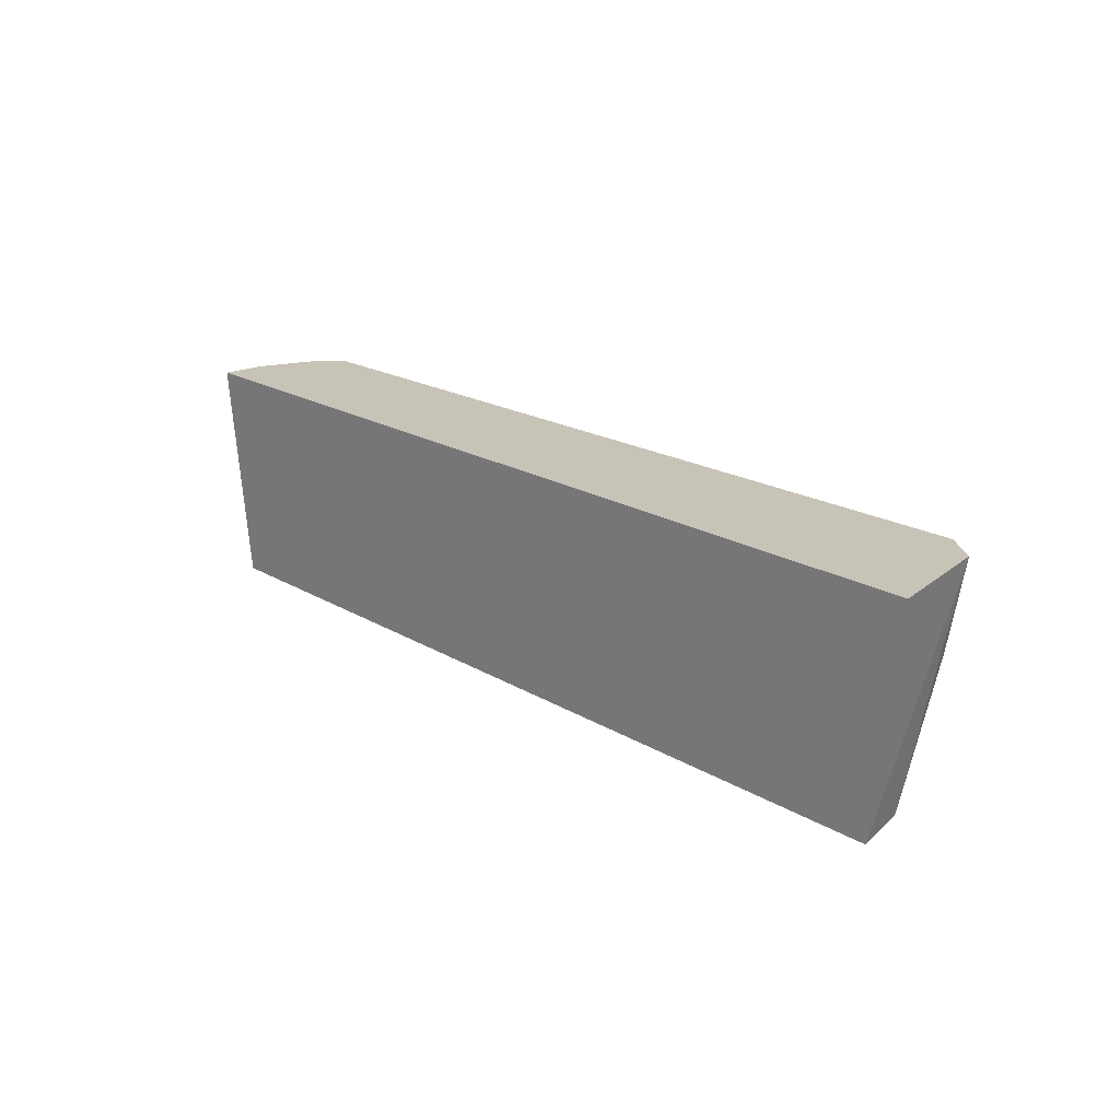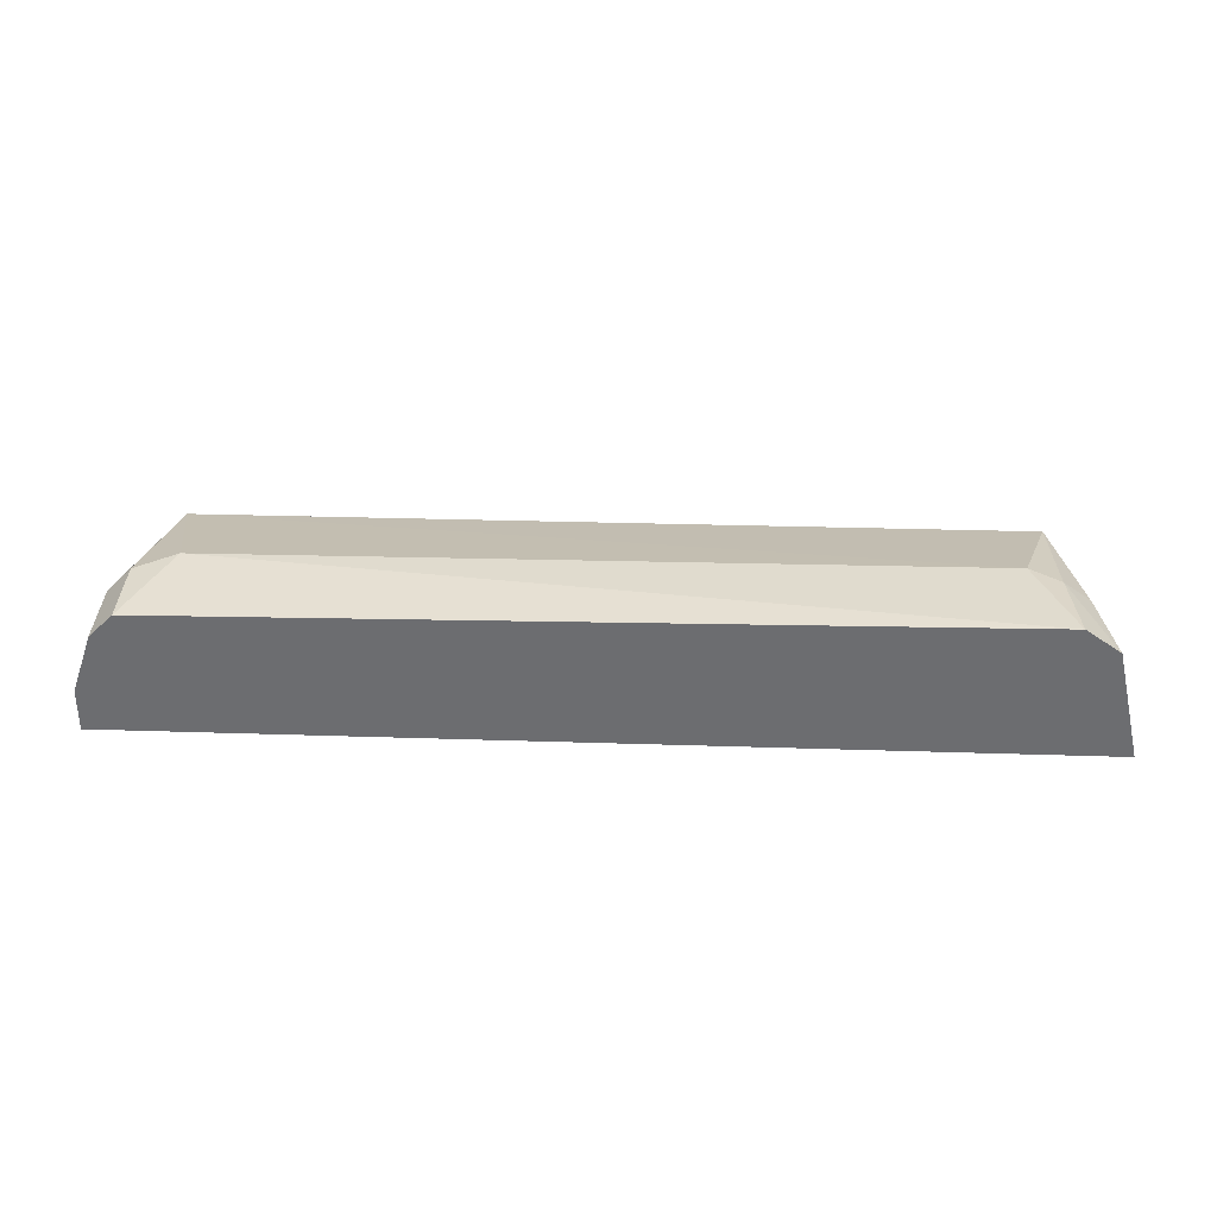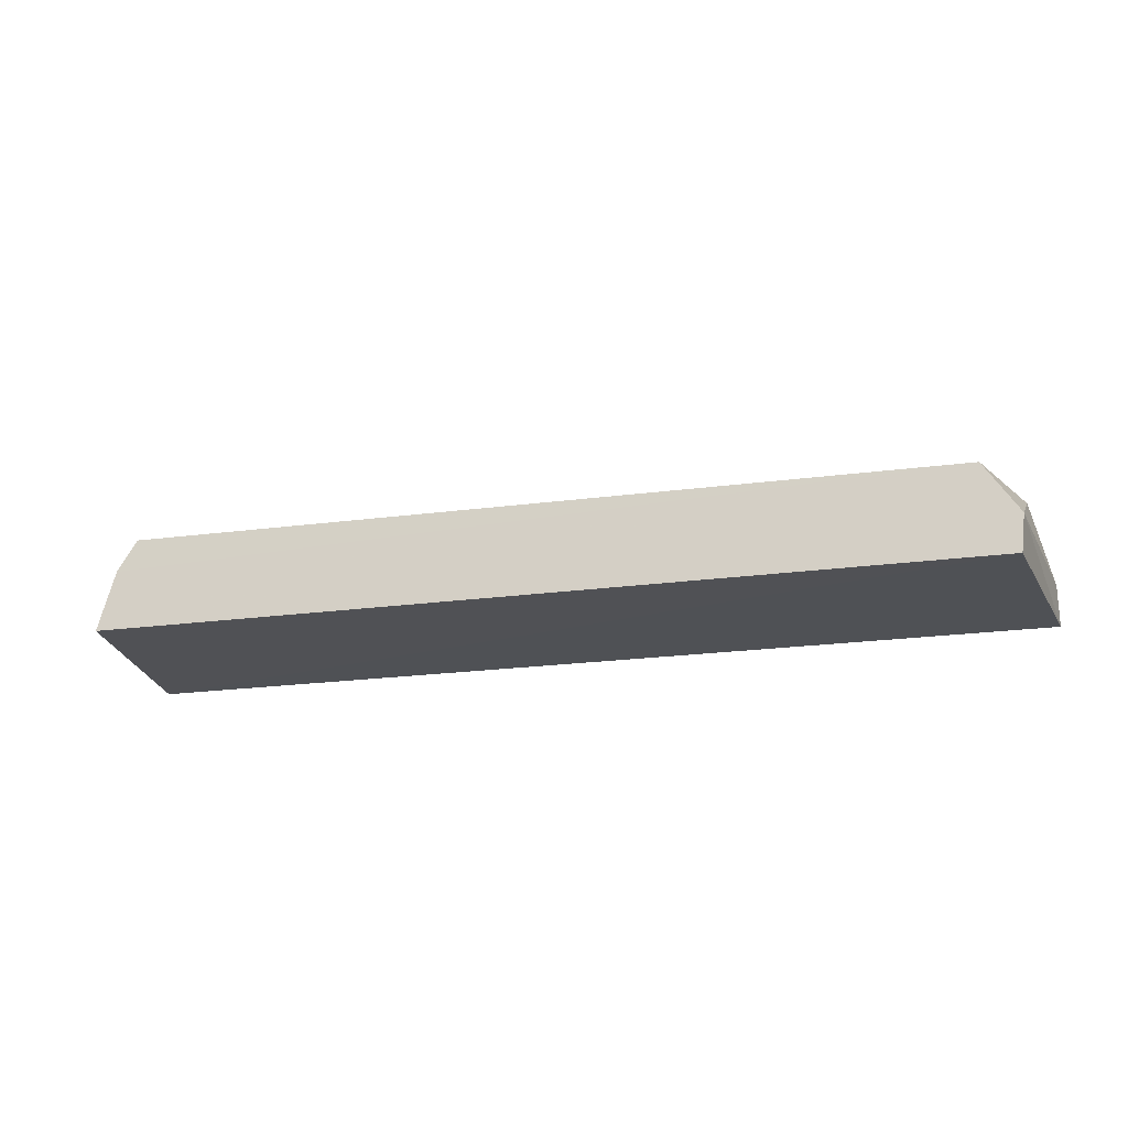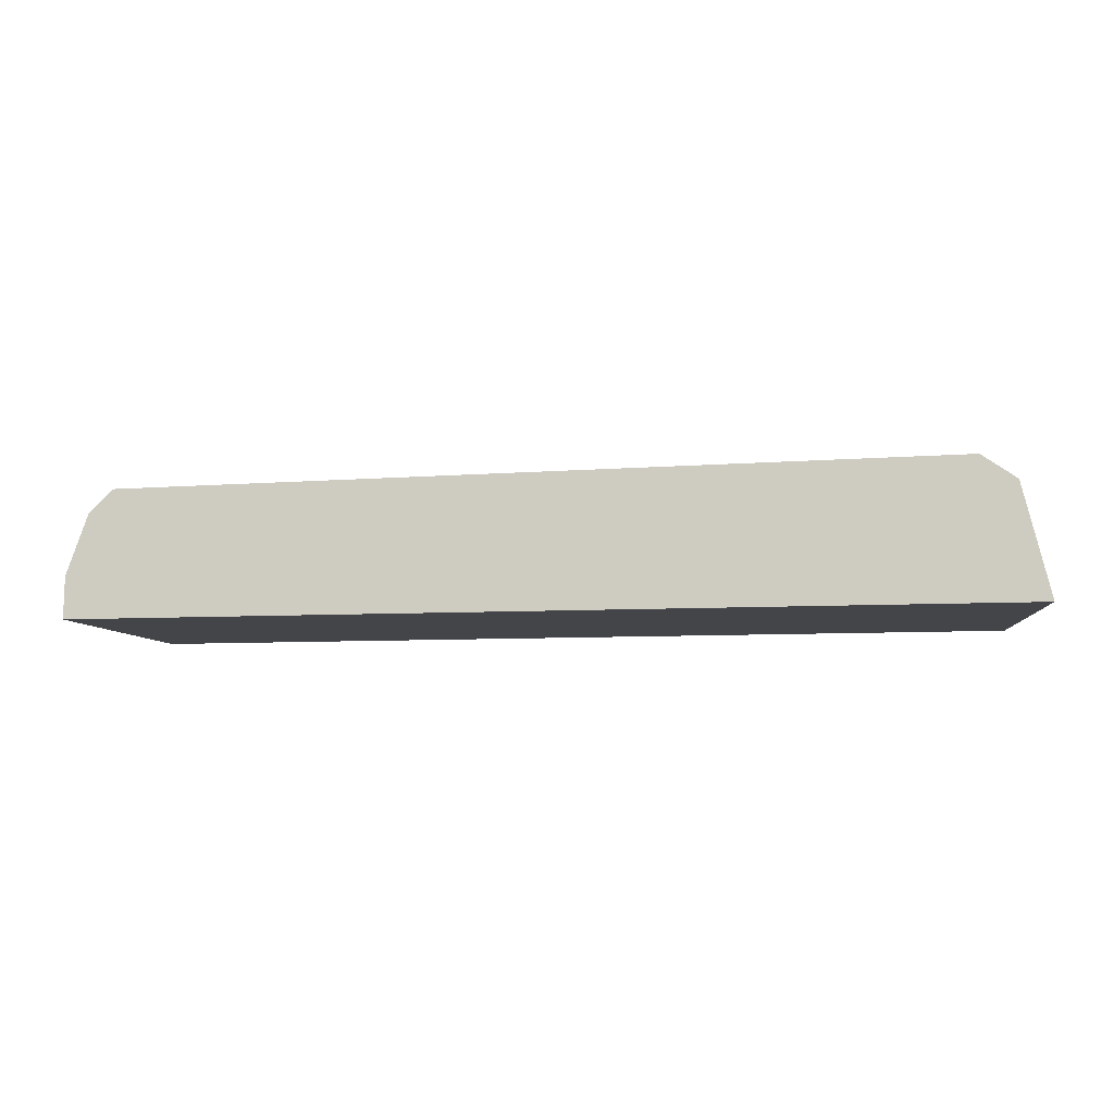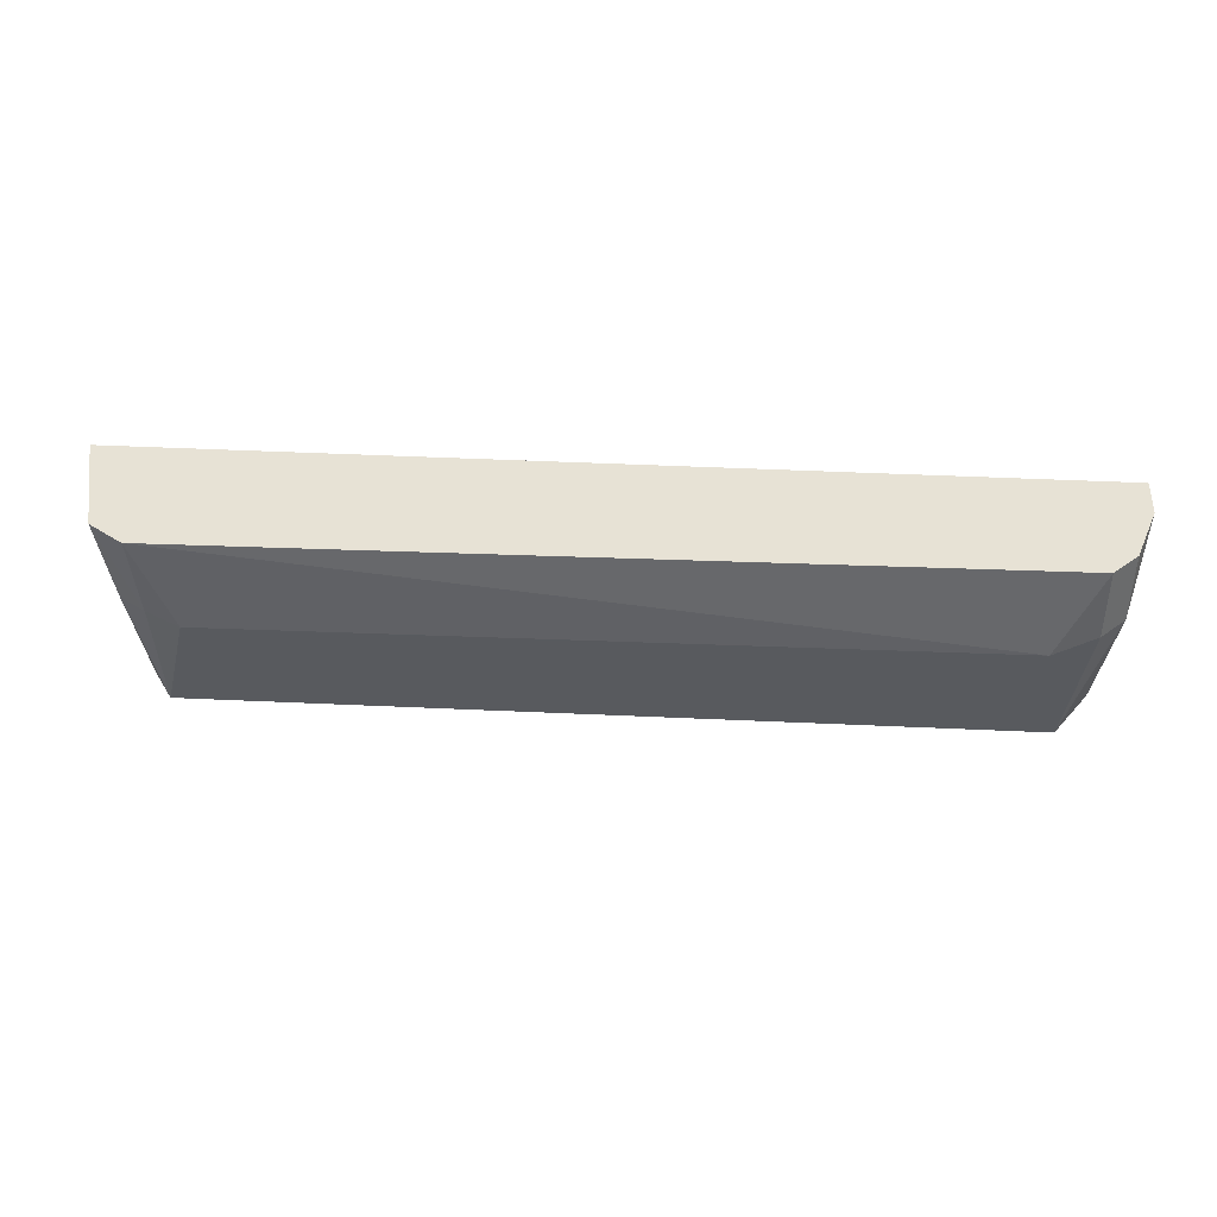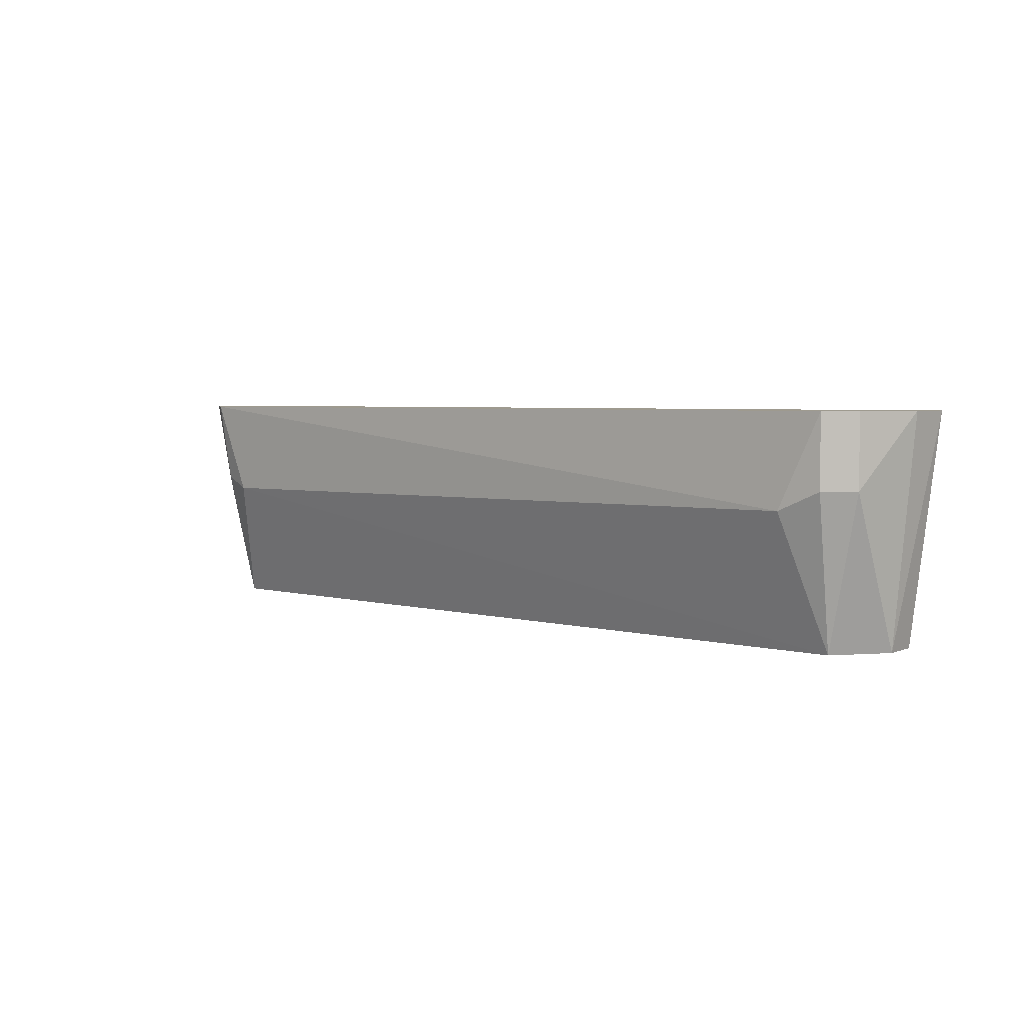
<metadata>
{"format":"obj","ext":"obj","renderer":"f3d","projection":"perspective","resolution":1024,"background":"white","views":[{"elev":19.8,"azim":47.7,"up":"+Z"},{"elev":35.7,"azim":2.3,"up":"+Y"},{"elev":-20.1,"azim":-165.8,"up":"+Y"},{"elev":-9.0,"azim":8.5,"up":"+Y"},{"elev":40.2,"azim":-176.6,"up":"+Z"},{"elev":3.8,"azim":-137.1,"up":"+Z"}]}
</metadata>
<code>
v 0.1615 0.1096 0.08333
v 0.1524 0.1096 0.007556
v 0.1403 0.1571 0.08333
v -0.1456 0.154 0.08333
v -0.1615 0.11 0.08333
v -0.1405 0.1405 0.007526
v 0.1522 0.1487 0.08333
v -0.151 0.1099 0.00762
v 0.1397 0.141 0.007538
v -0.1315 0.1557 0.05272
v -0.154 0.1456 0.05904
v 0.1465 0.1302 0.007531
v 0.1384 0.1538 0.05473
v 0.1277 0.1557 0.05056
v -0.154 0.1456 0.08333
v -0.1456 0.154 0.05904
v -0.1524 0.1227 0.007571
v 0.1479 0.1462 0.05346
v -0.1613 0.1247 0.08333
f 1 3 4
f 5 1 4
f 7 1 2
f 7 3 1
f 8 2 1
f 8 1 5
f 10 4 3
f 12 7 2
f 12 2 6
f 12 6 9
f 13 3 7
f 14 9 6
f 14 6 10
f 14 13 9
f 14 10 3
f 14 3 13
f 15 5 4
f 15 4 11
f 16 10 6
f 16 6 11
f 16 11 4
f 16 4 10
f 17 8 5
f 17 11 6
f 17 6 2
f 17 2 8
f 18 12 9
f 18 7 12
f 18 13 7
f 18 9 13
f 19 15 11
f 19 5 15
f 19 17 5
f 19 11 17

</code>
